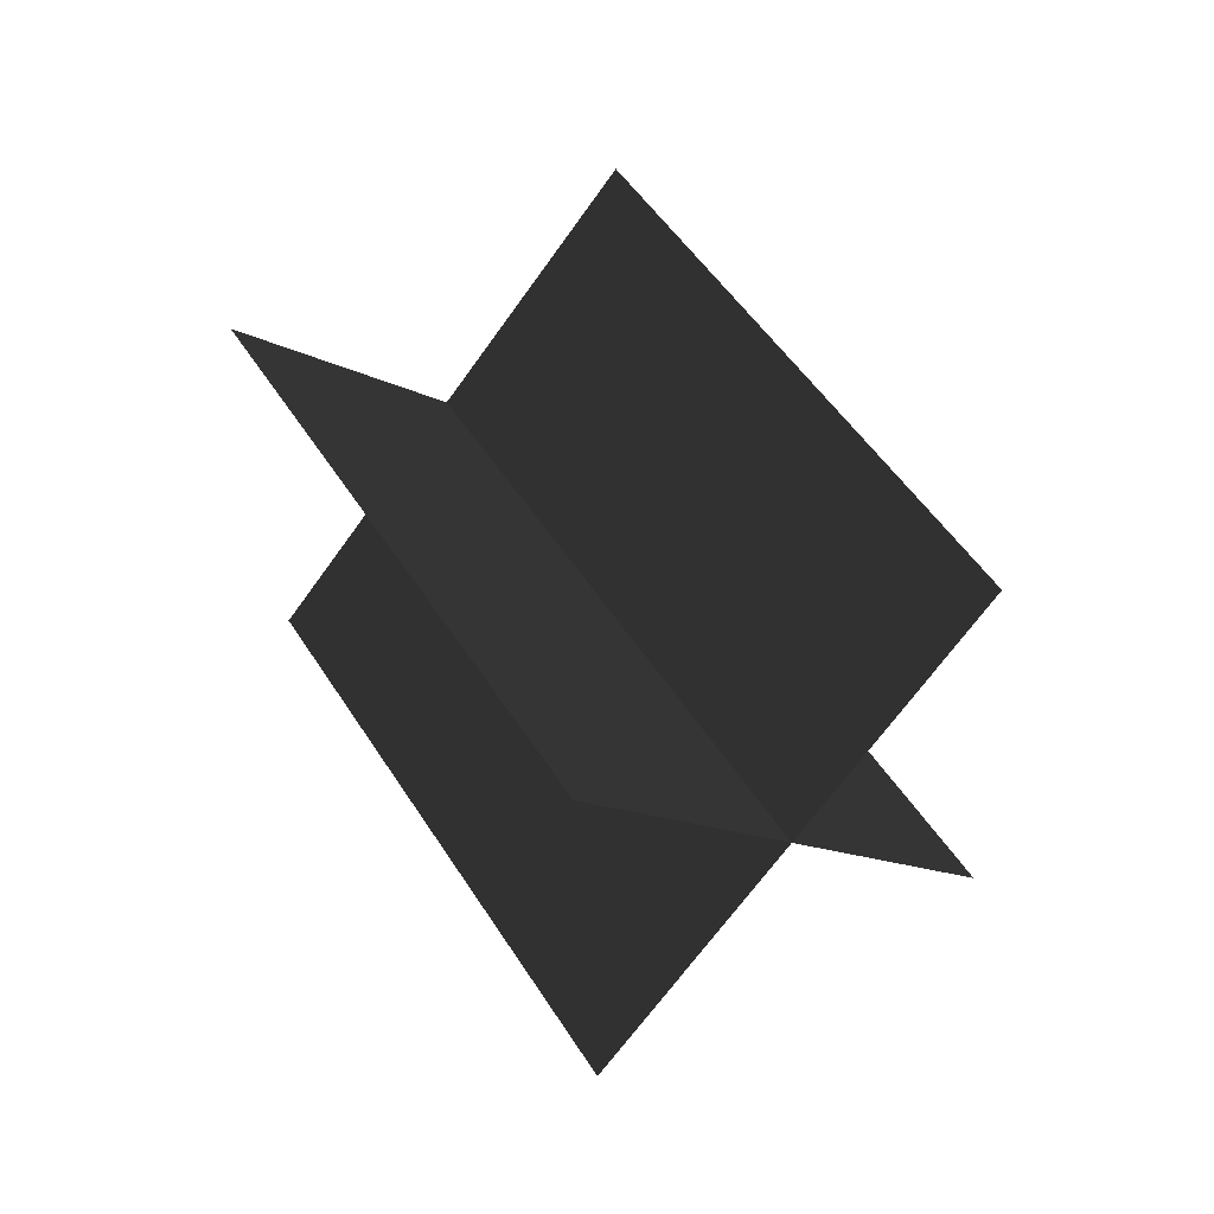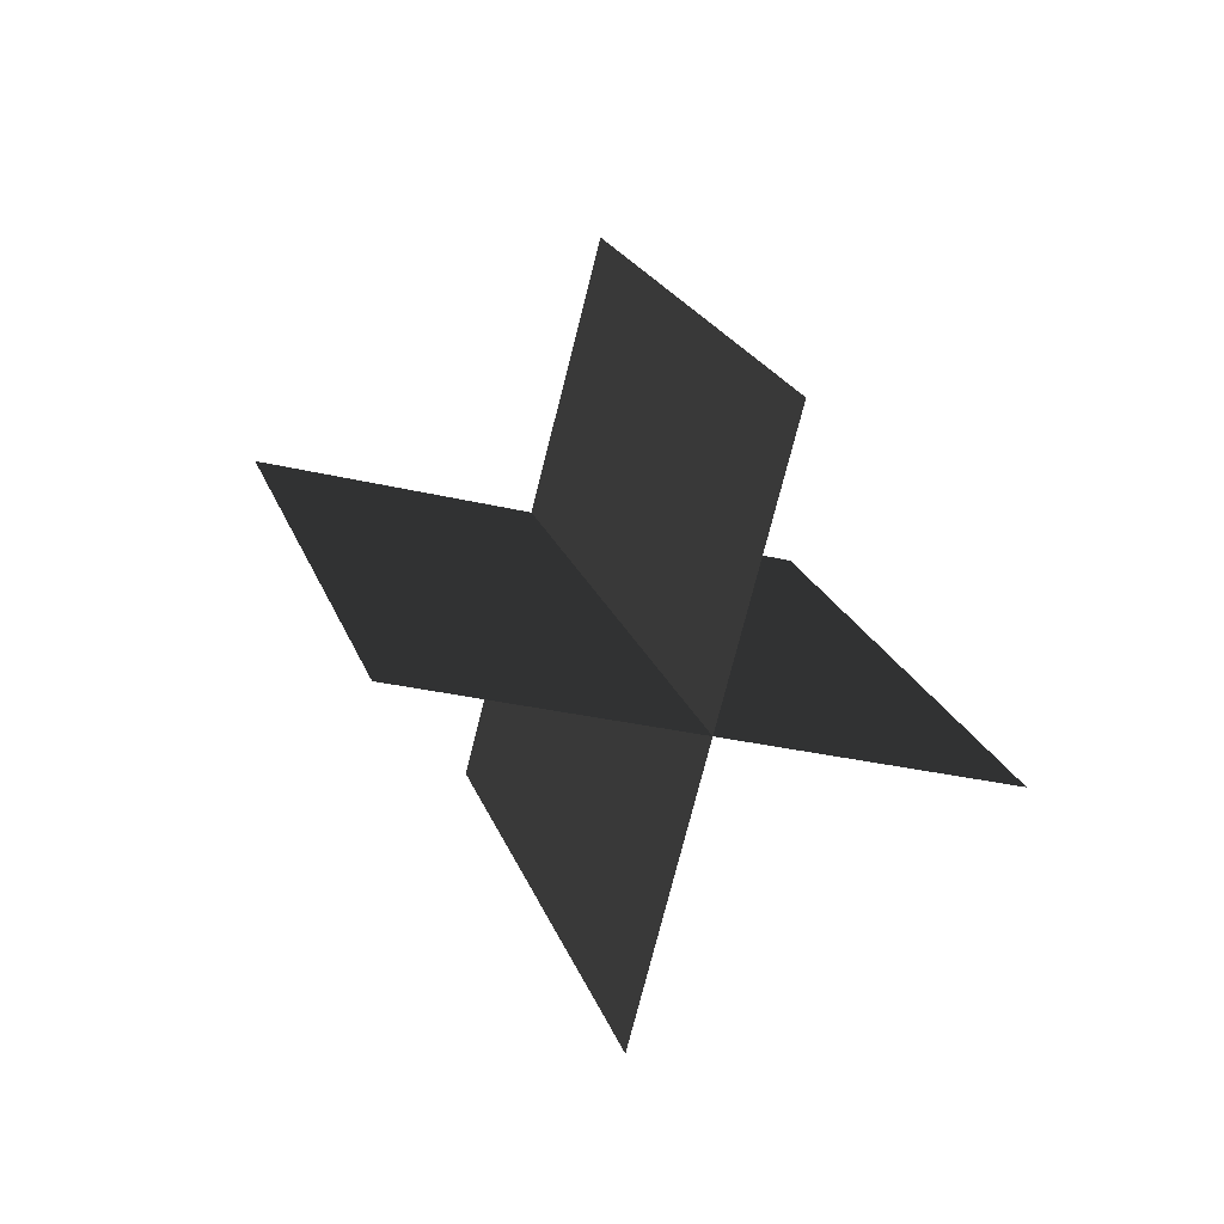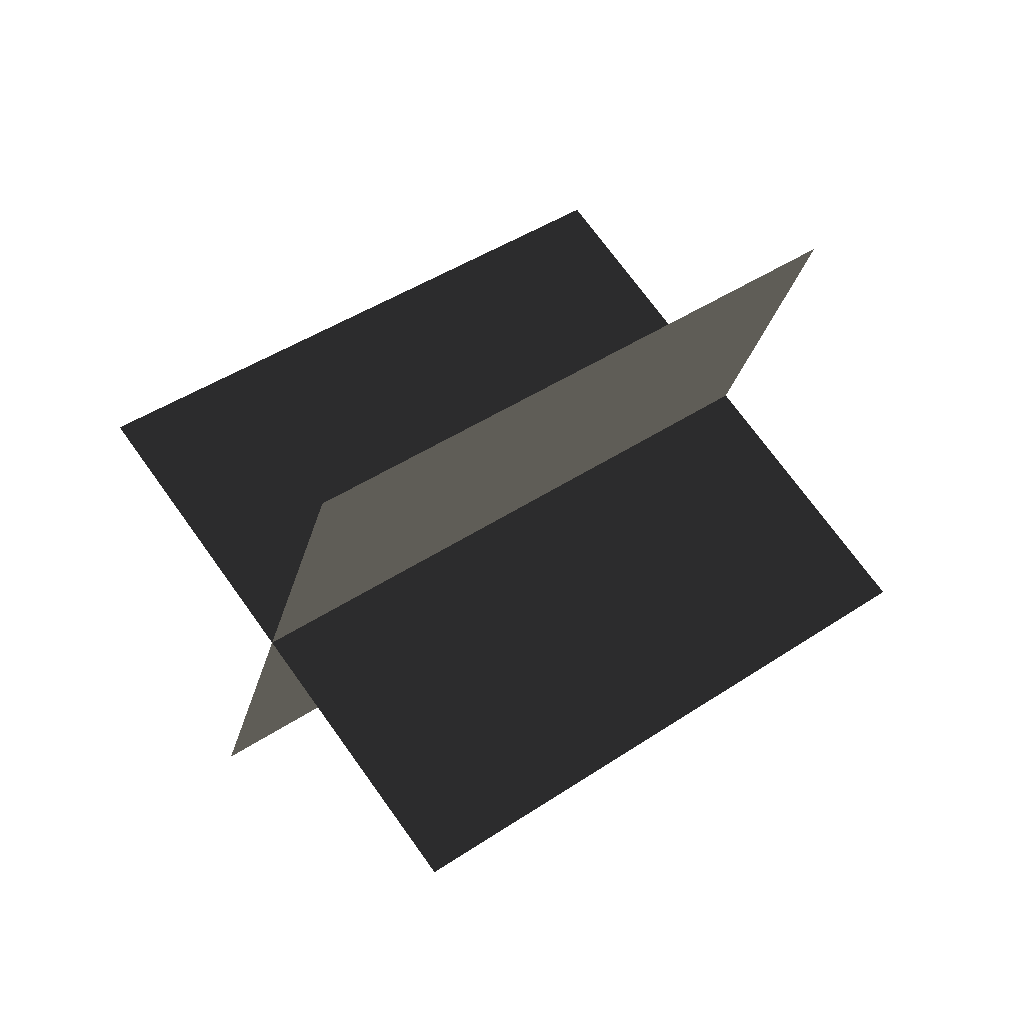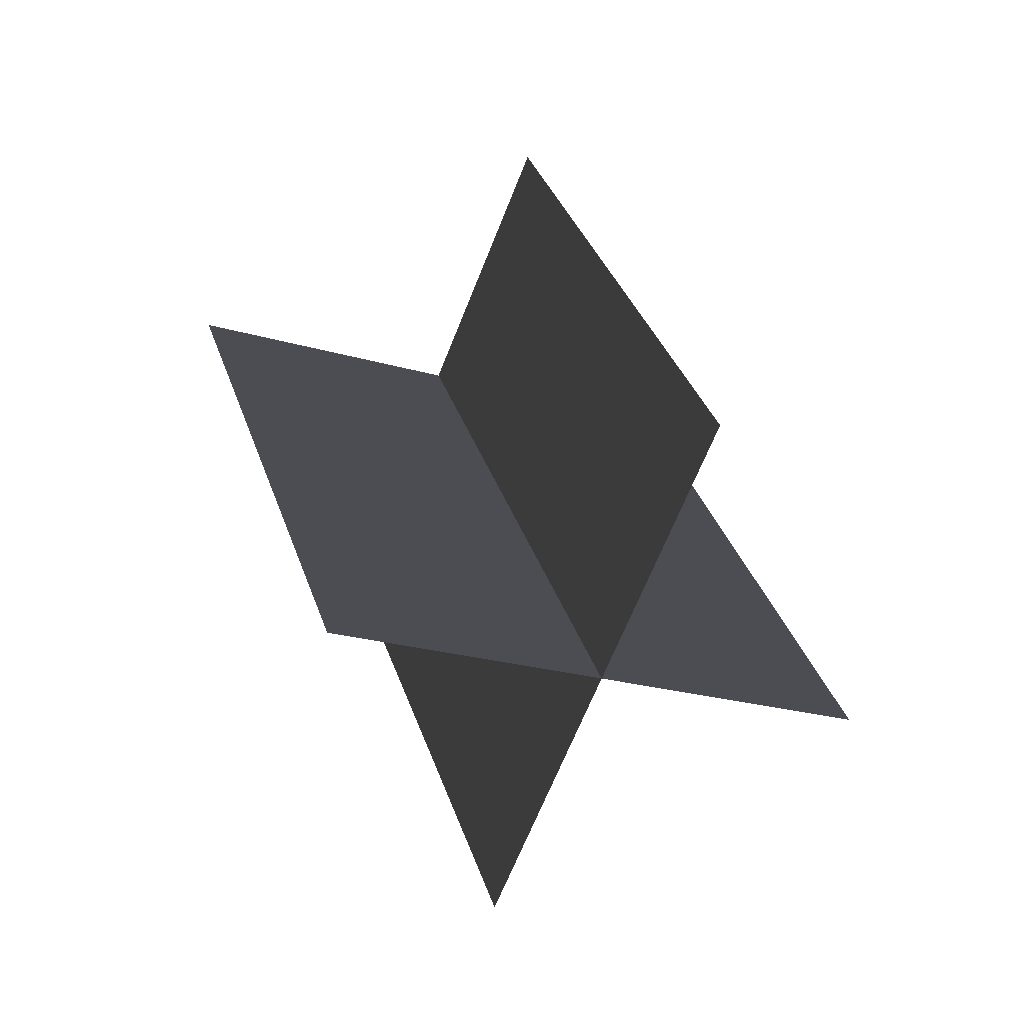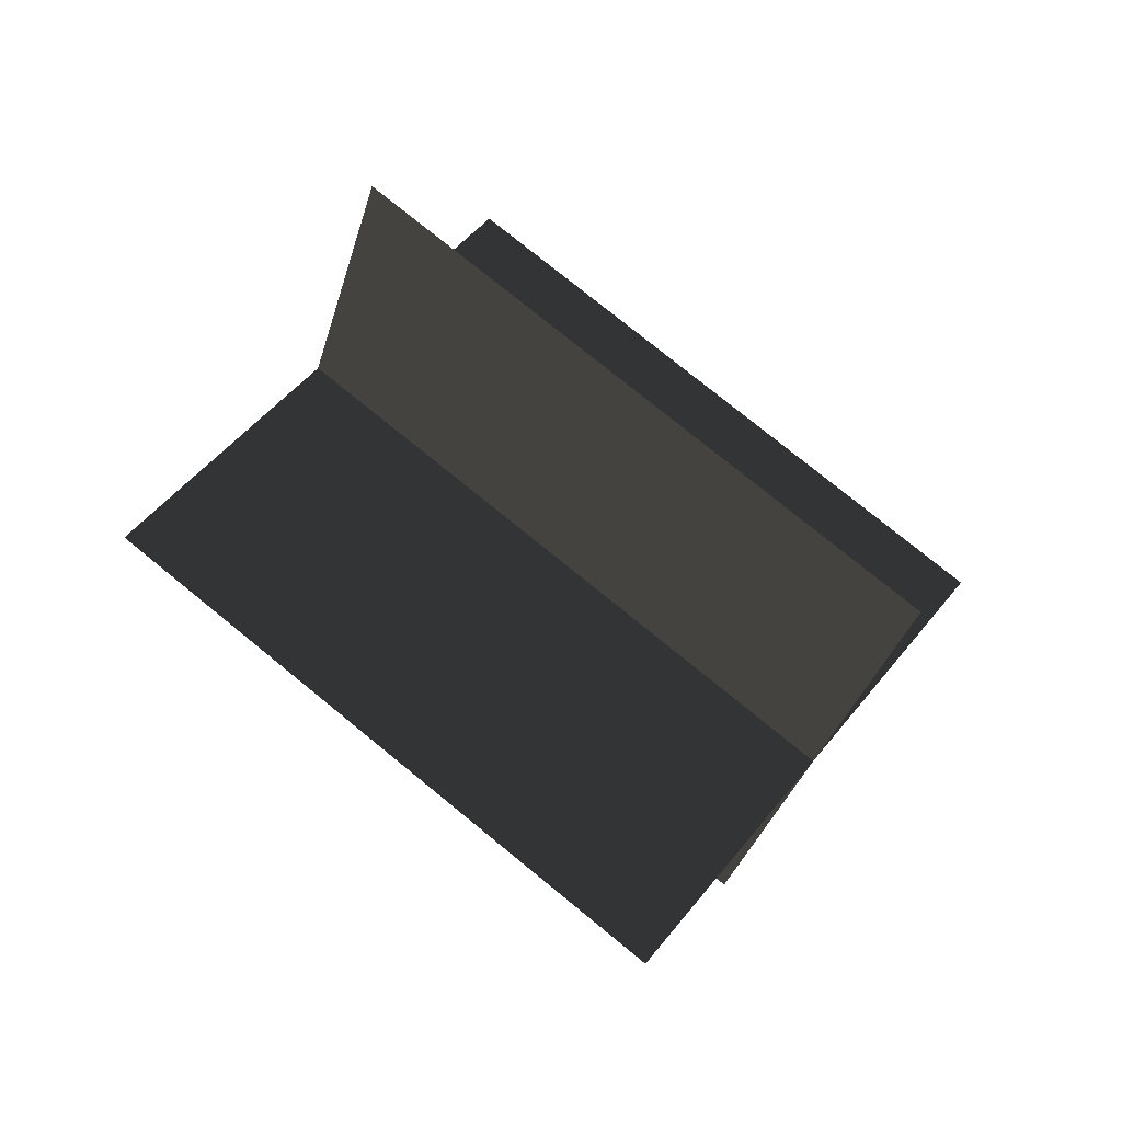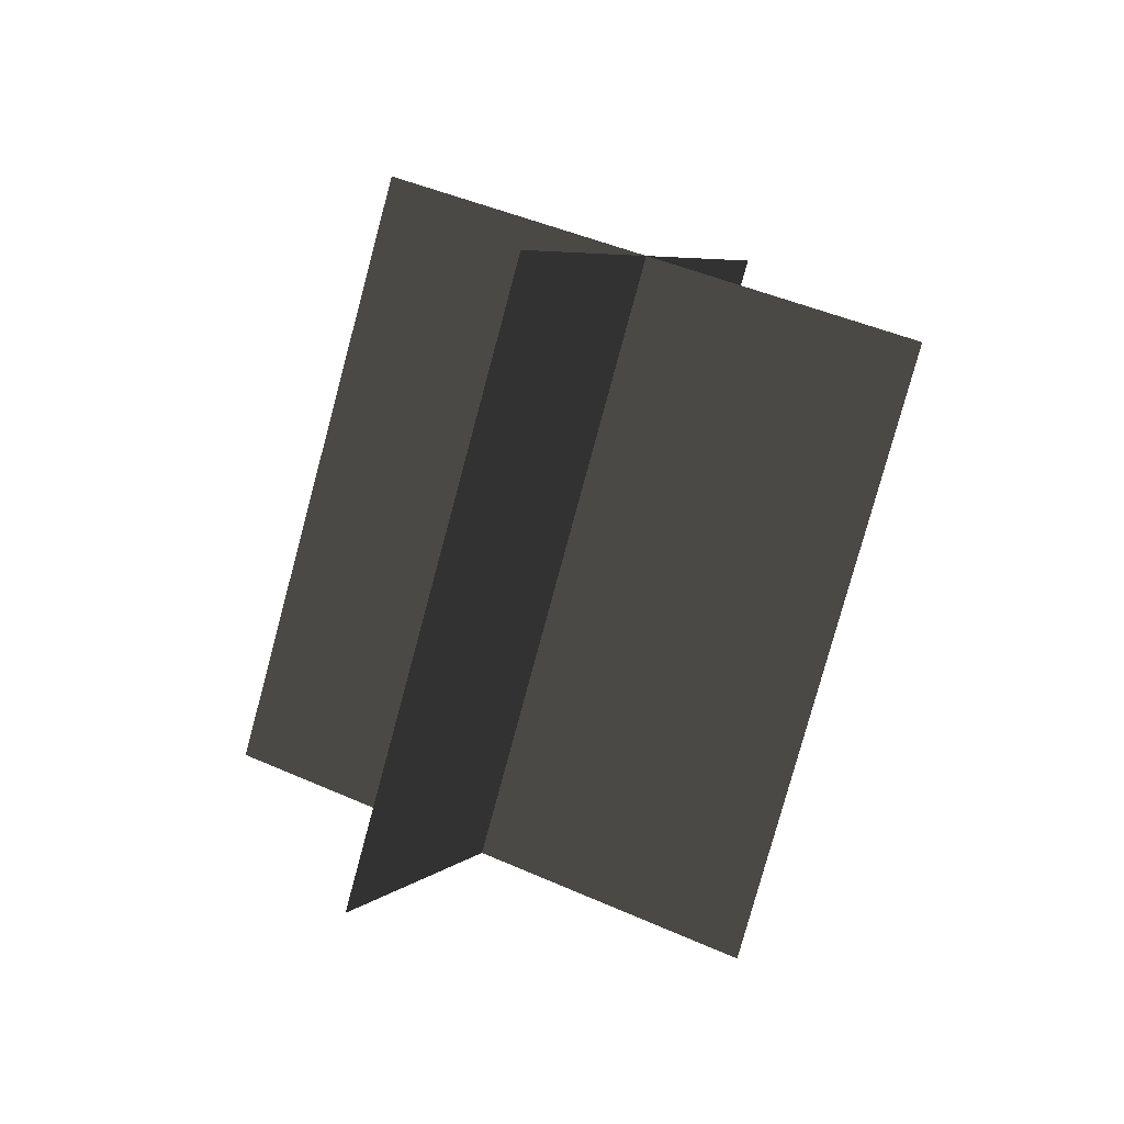
<metadata>
{"format":"obj","ext":"obj","renderer":"f3d","projection":"perspective","resolution":1024,"background":"white","views":[{"elev":-17.1,"azim":-57.0,"up":"+Y"},{"elev":-34.8,"azim":-27.8,"up":"+Y"},{"elev":-37.1,"azim":-101.3,"up":"+Z"},{"elev":-7.9,"azim":156.9,"up":"+Z"},{"elev":-25.2,"azim":78.5,"up":"+Z"},{"elev":48.3,"azim":21.6,"up":"+Y"}]}
</metadata>
<code>
g light13
v 14.28 -12.03 11.87
v 15.37 13.53 -8.379
v -15.37 -13.53 8.38
v -14.28 12.03 -11.87
v 1.423 -22.03 -1.447
v 2.508 3.529 -21.7
v -2.508 -3.53 21.7
v -1.422 22.03 1.448
f 3 1 2
f 2 4 3
f 7 5 6
f 6 8 7

</code>
